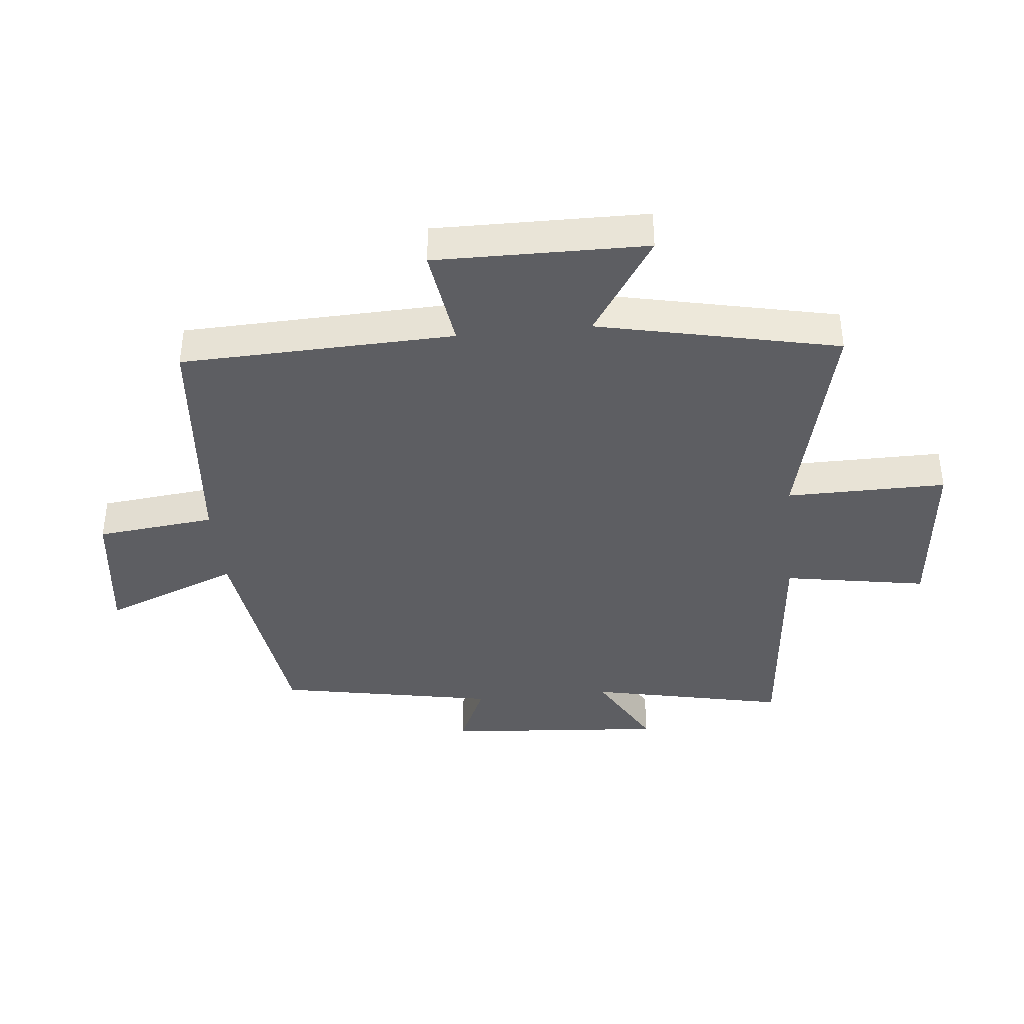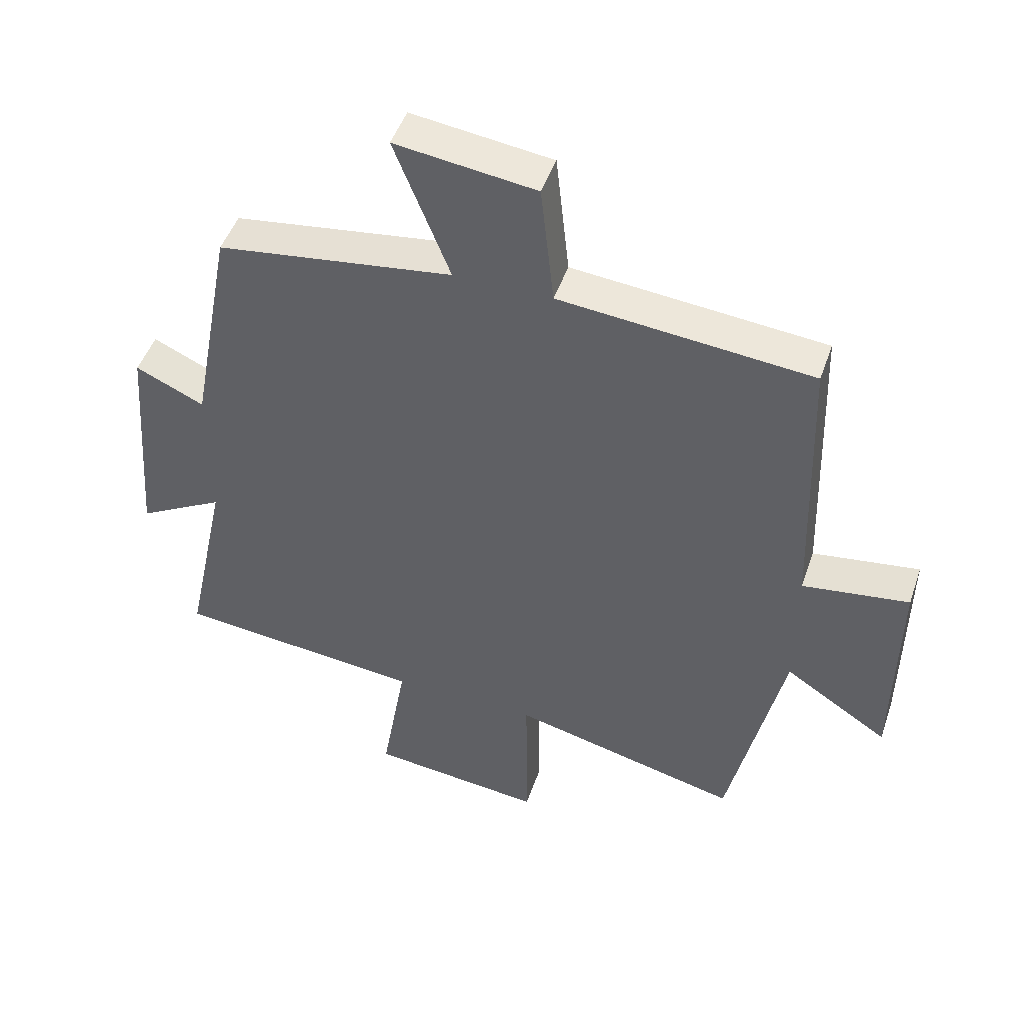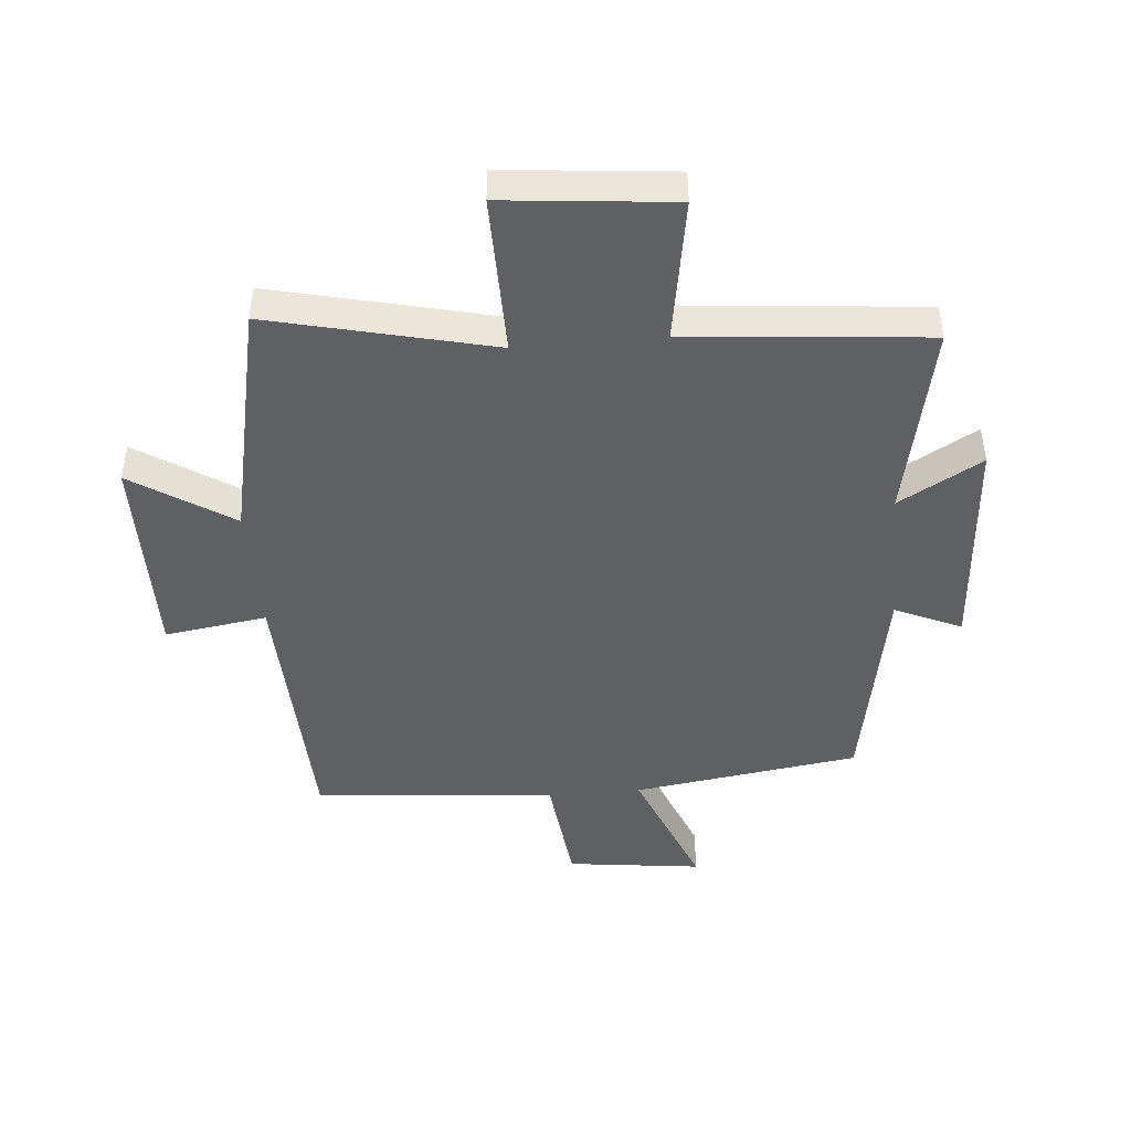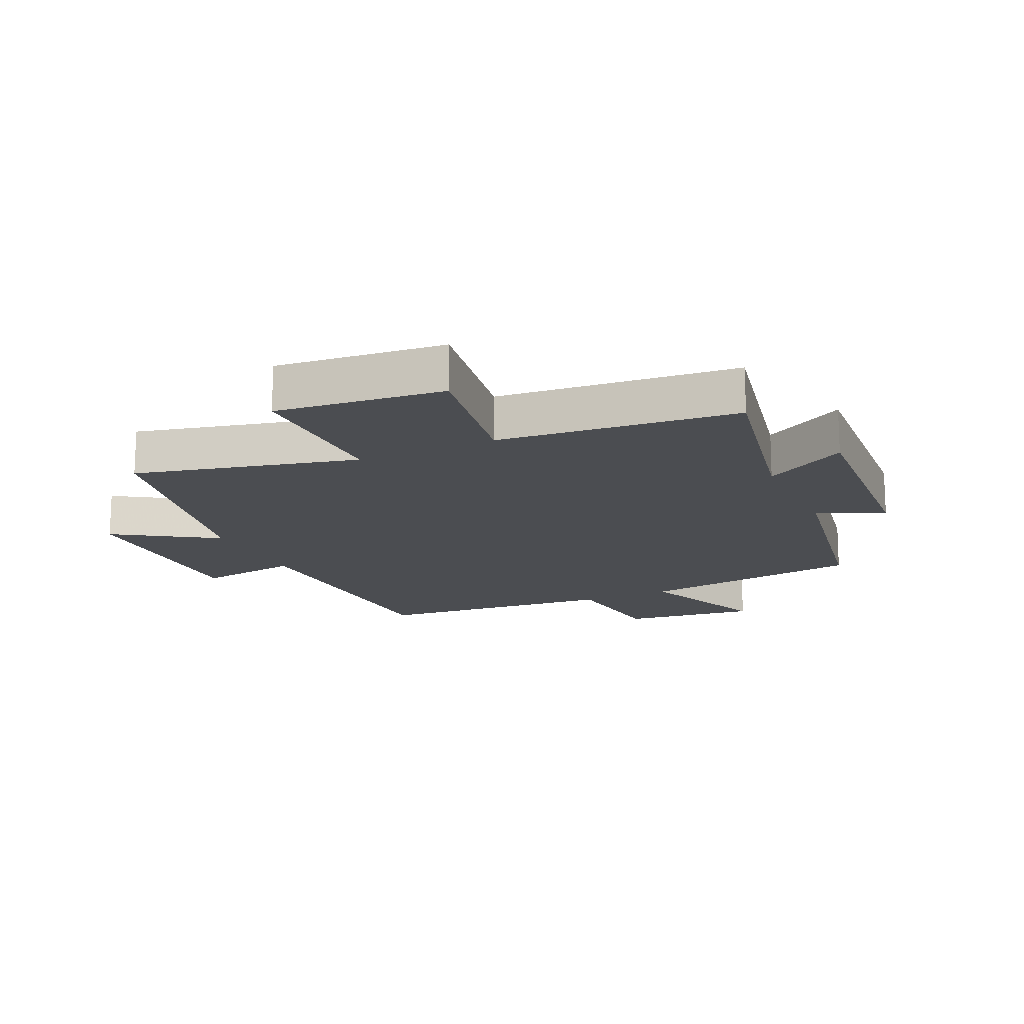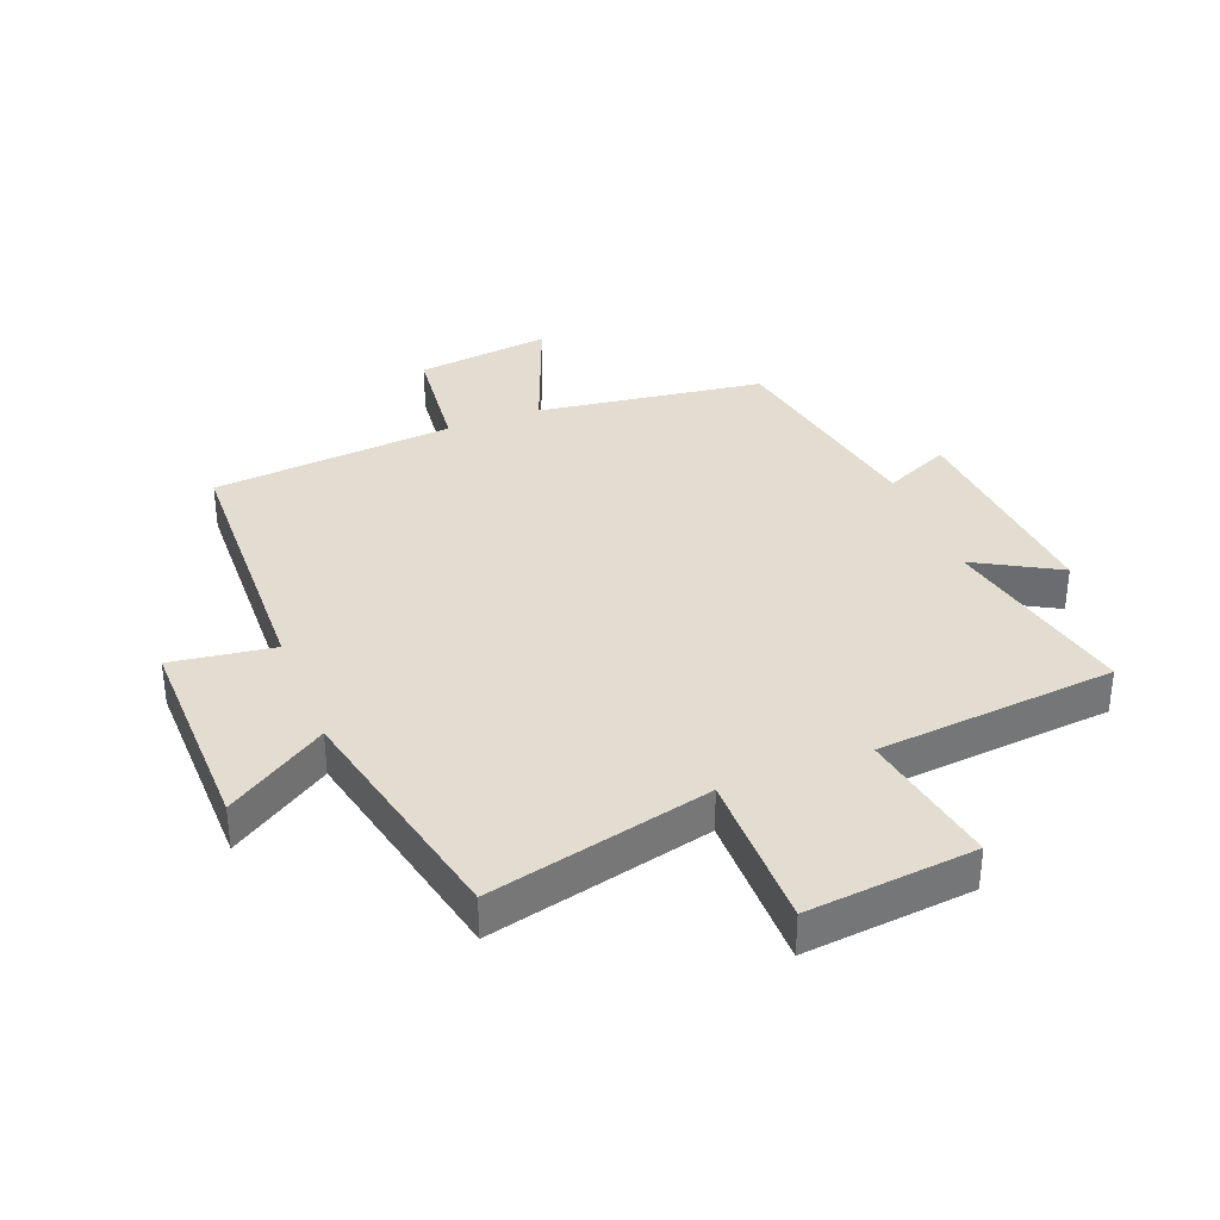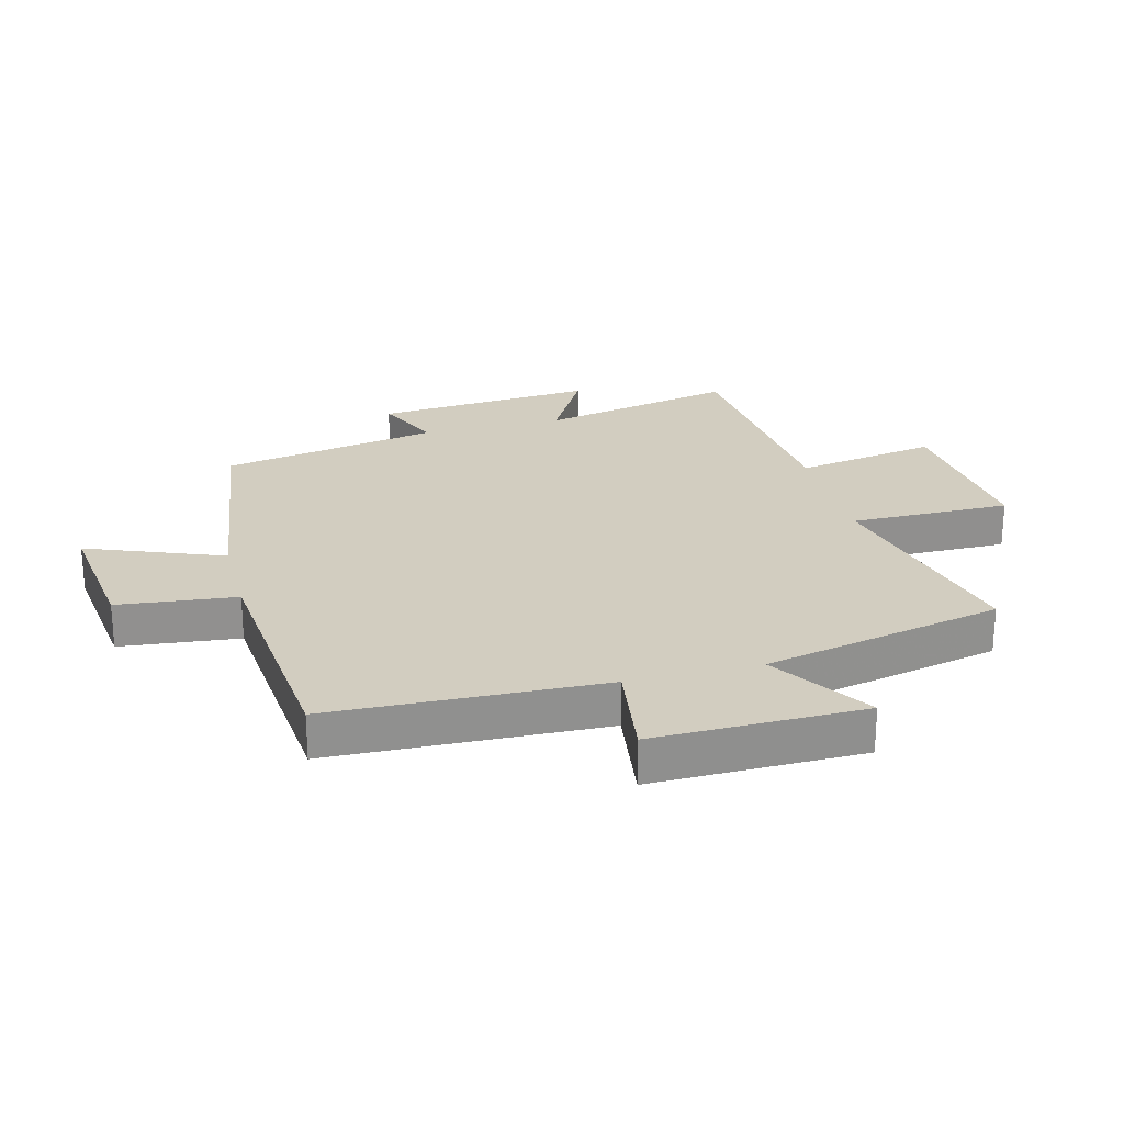
<metadata>
{"format":"obj","ext":"obj","renderer":"f3d","projection":"perspective","resolution":1024,"background":"white","views":[{"elev":-39.4,"azim":95.8,"up":"+Y"},{"elev":48.0,"azim":18.7,"up":"+Z"},{"elev":-45.2,"azim":-174.8,"up":"+Y"},{"elev":-16.0,"azim":-155.0,"up":"+Y"},{"elev":35.1,"azim":158.6,"up":"+Y"},{"elev":24.7,"azim":75.5,"up":"+Y"}]}
</metadata>
<code>
v -0.433 0.07 0.448
v -0.064 0.07 0.5
v -0.151 0.07 0.721
v 0.069 0.07 0.693
v 0.09 0.07 0.5
v 0.485 0.07 0.464
v 0.5 0.07 0.019
v 0.667 0.07 0.043
v 0.663 0.07 -0.301
v 0.5 0.07 -0.195
v 0.415 0.07 -0.587
v 0.054 0.07 -0.5
v 0.056 0.07 -0.761
v -0.218 0.07 -0.733
v -0.178 0.07 -0.5
v -0.568 0.07 -0.463
v -0.5 0.07 -0.142
v -0.636 0.07 -0.219
v -0.608 0.07 0.141
v -0.5 0.07 0.092
v -0.433 0 0.448
v -0.064 0 0.5
v -0.151 0 0.721
v 0.069 0 0.693
v 0.09 0 0.5
v 0.485 0 0.464
v 0.5 0 0.019
v 0.667 0 0.043
v 0.663 0 -0.301
v 0.5 0 -0.195
v 0.415 0 -0.587
v 0.054 0 -0.5
v 0.056 0 -0.761
v -0.218 0 -0.733
v -0.178 0 -0.5
v -0.568 0 -0.463
v -0.5 0 -0.142
v -0.636 0 -0.219
v -0.608 0 0.141
v -0.5 0 0.092
f 17 18 19 20
f 17 20 1 2
f 15 16 17 2
f 12 13 14 15
f 12 15 2
f 10 11 12 2
f 7 8 9 10
f 7 10 2
f 6 7 2
f 5 6 2
f 2 3 4 5
f 40 39 38 37
f 22 21 40 37
f 22 37 36 35
f 35 34 33 32
f 22 35 32
f 22 32 31 30
f 30 29 28 27
f 22 30 27
f 22 27 26
f 22 26 25
f 25 24 23 22
f 1 21 22 2
f 2 22 23 3
f 3 23 24 4
f 4 24 25 5
f 5 25 26 6
f 6 26 27 7
f 7 27 28 8
f 8 28 29 9
f 9 29 30 10
f 10 30 31 11
f 11 31 32 12
f 12 32 33 13
f 13 33 34 14
f 14 34 35 15
f 15 35 36 16
f 16 36 37 17
f 17 37 38 18
f 18 38 39 19
f 19 39 40 20
f 20 40 21 1

</code>
